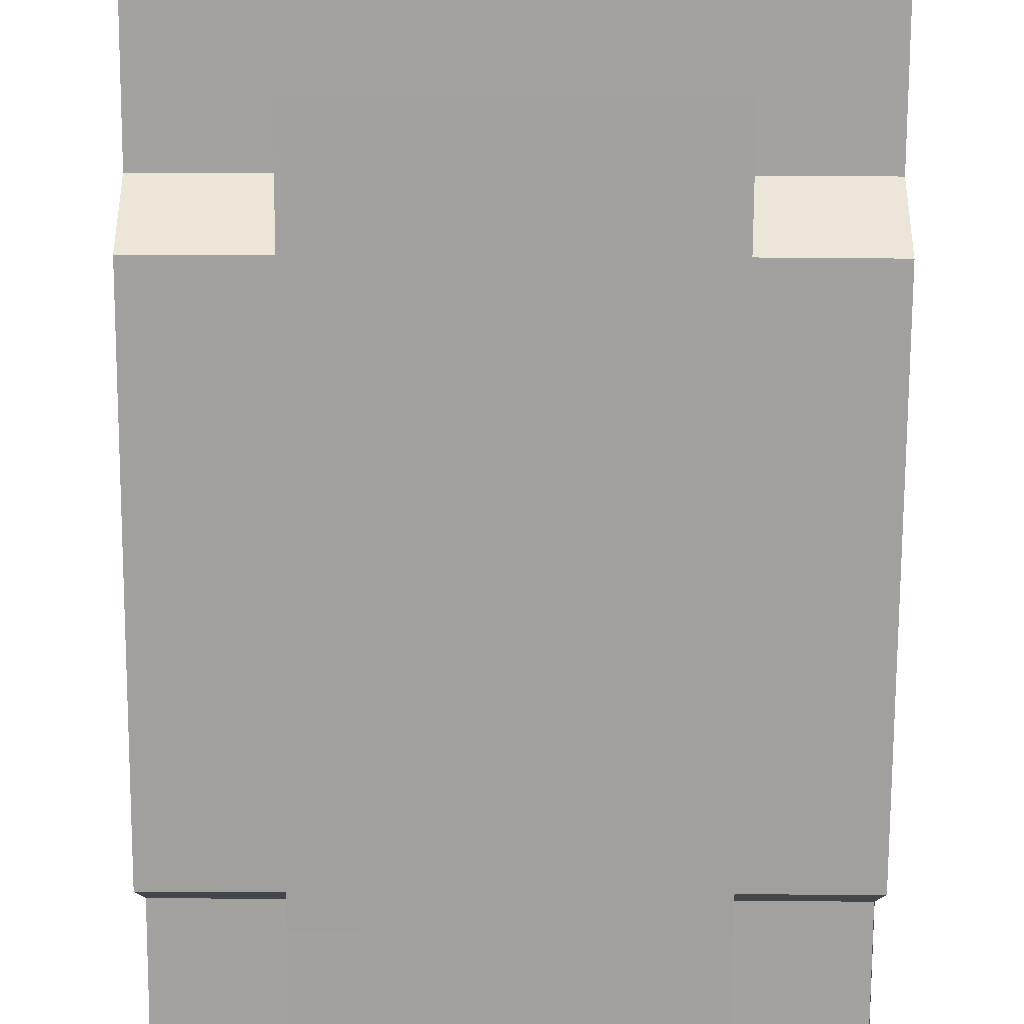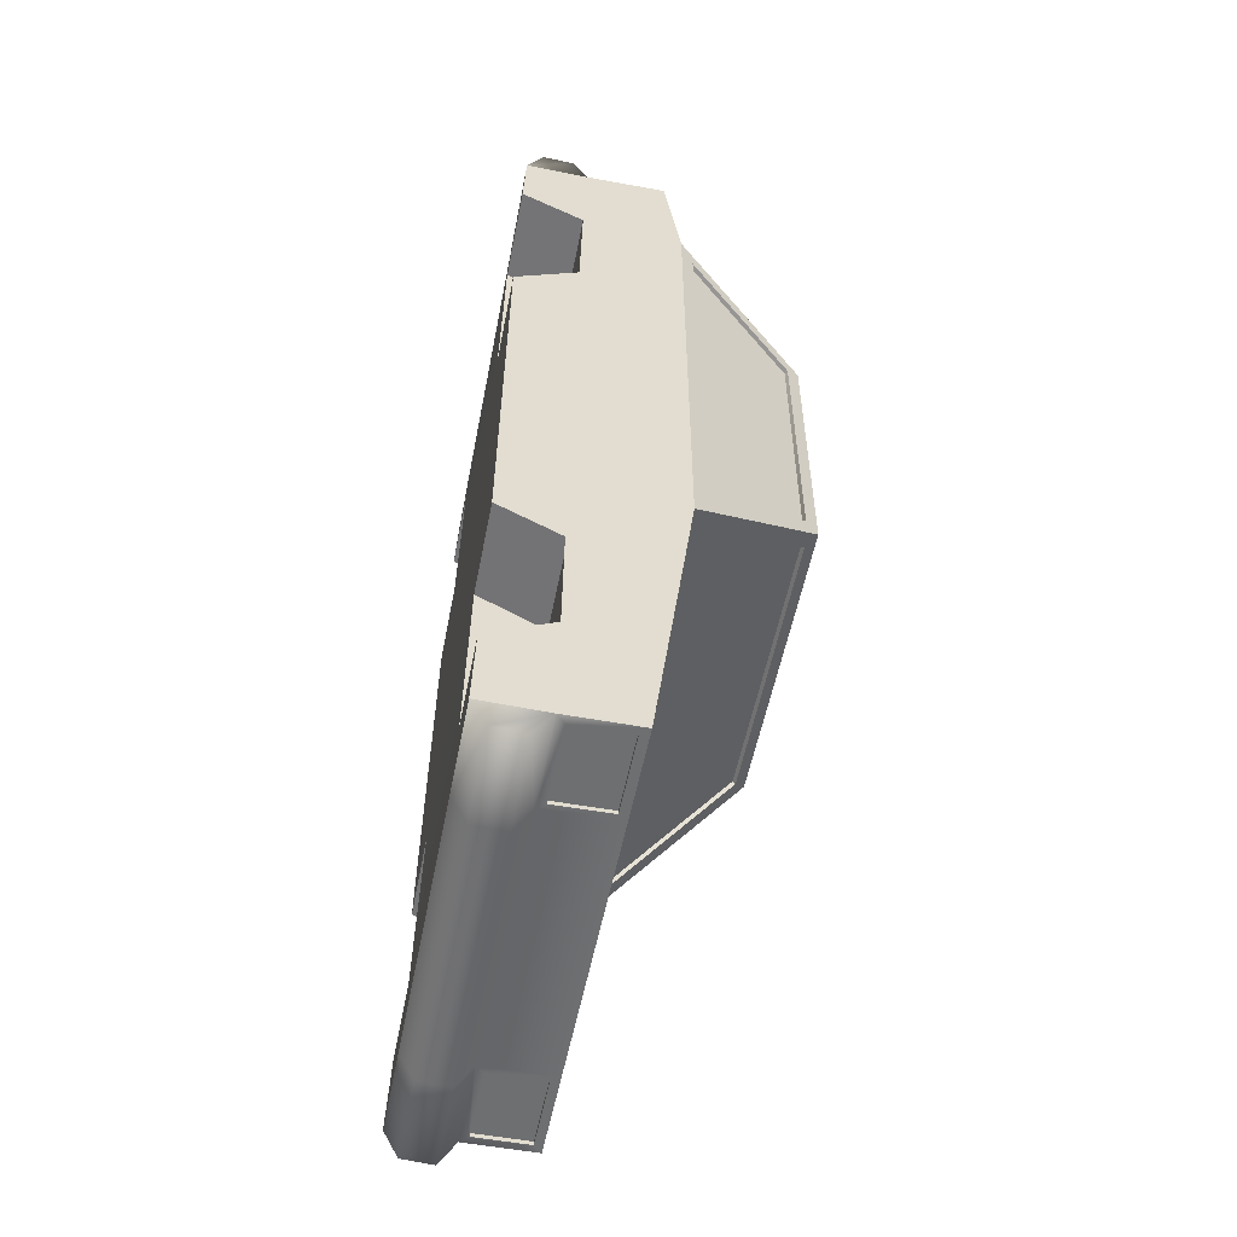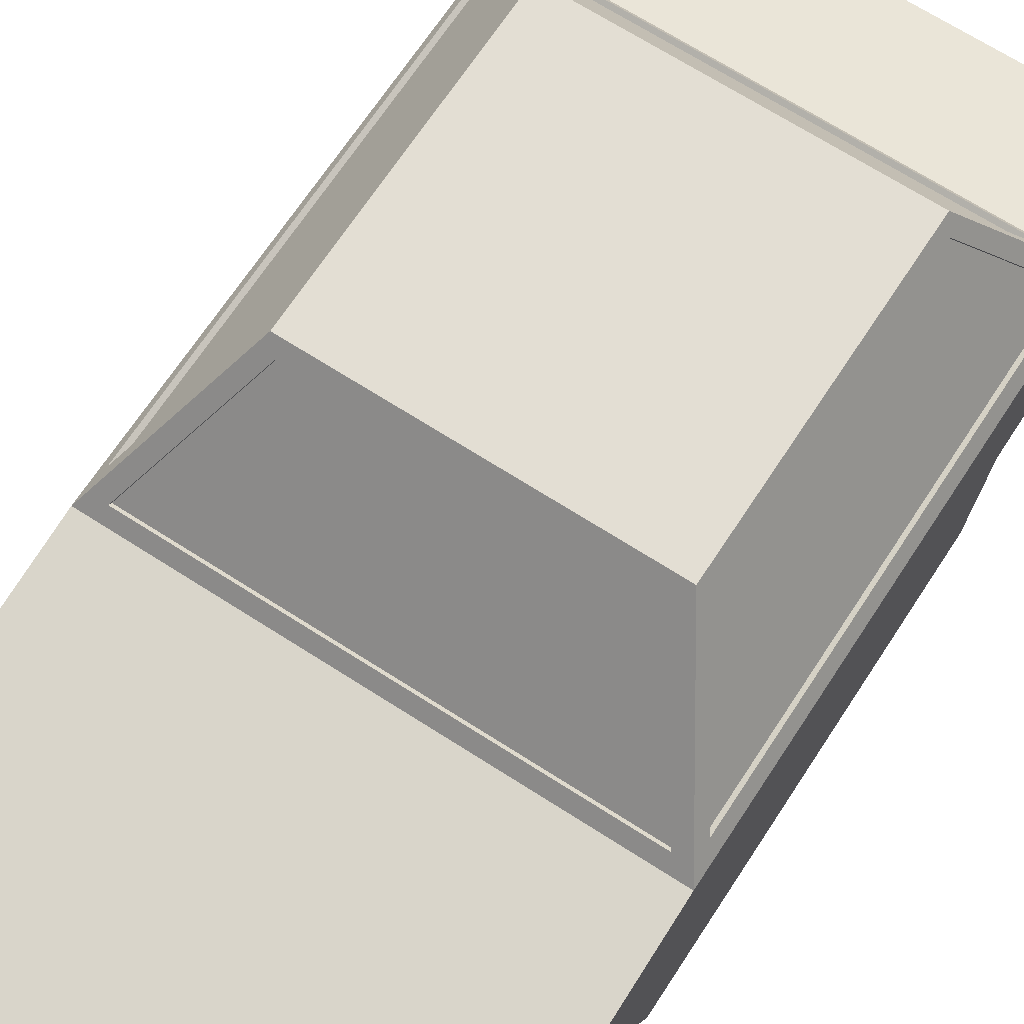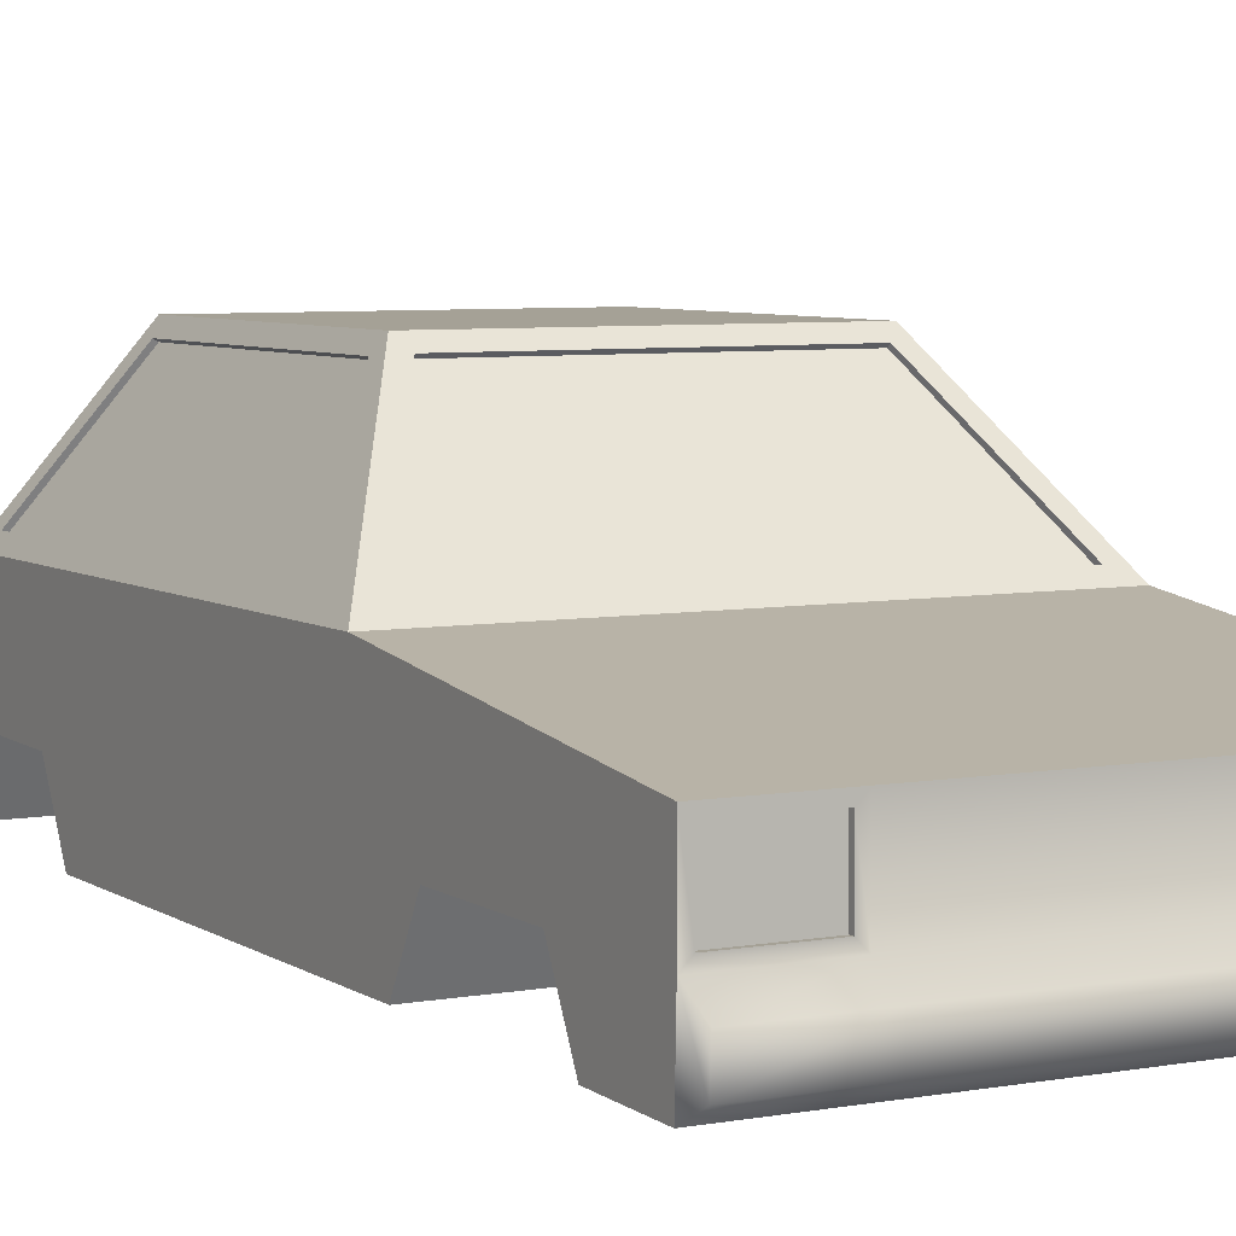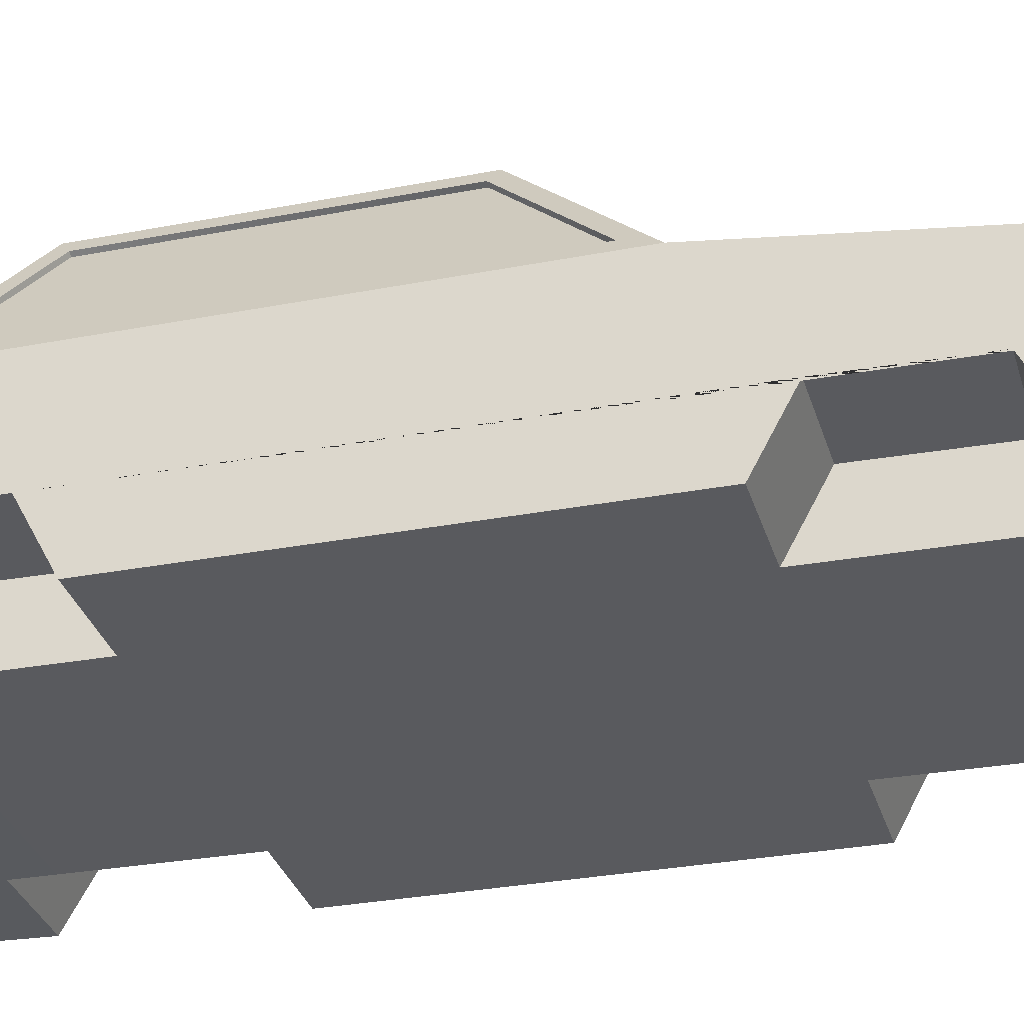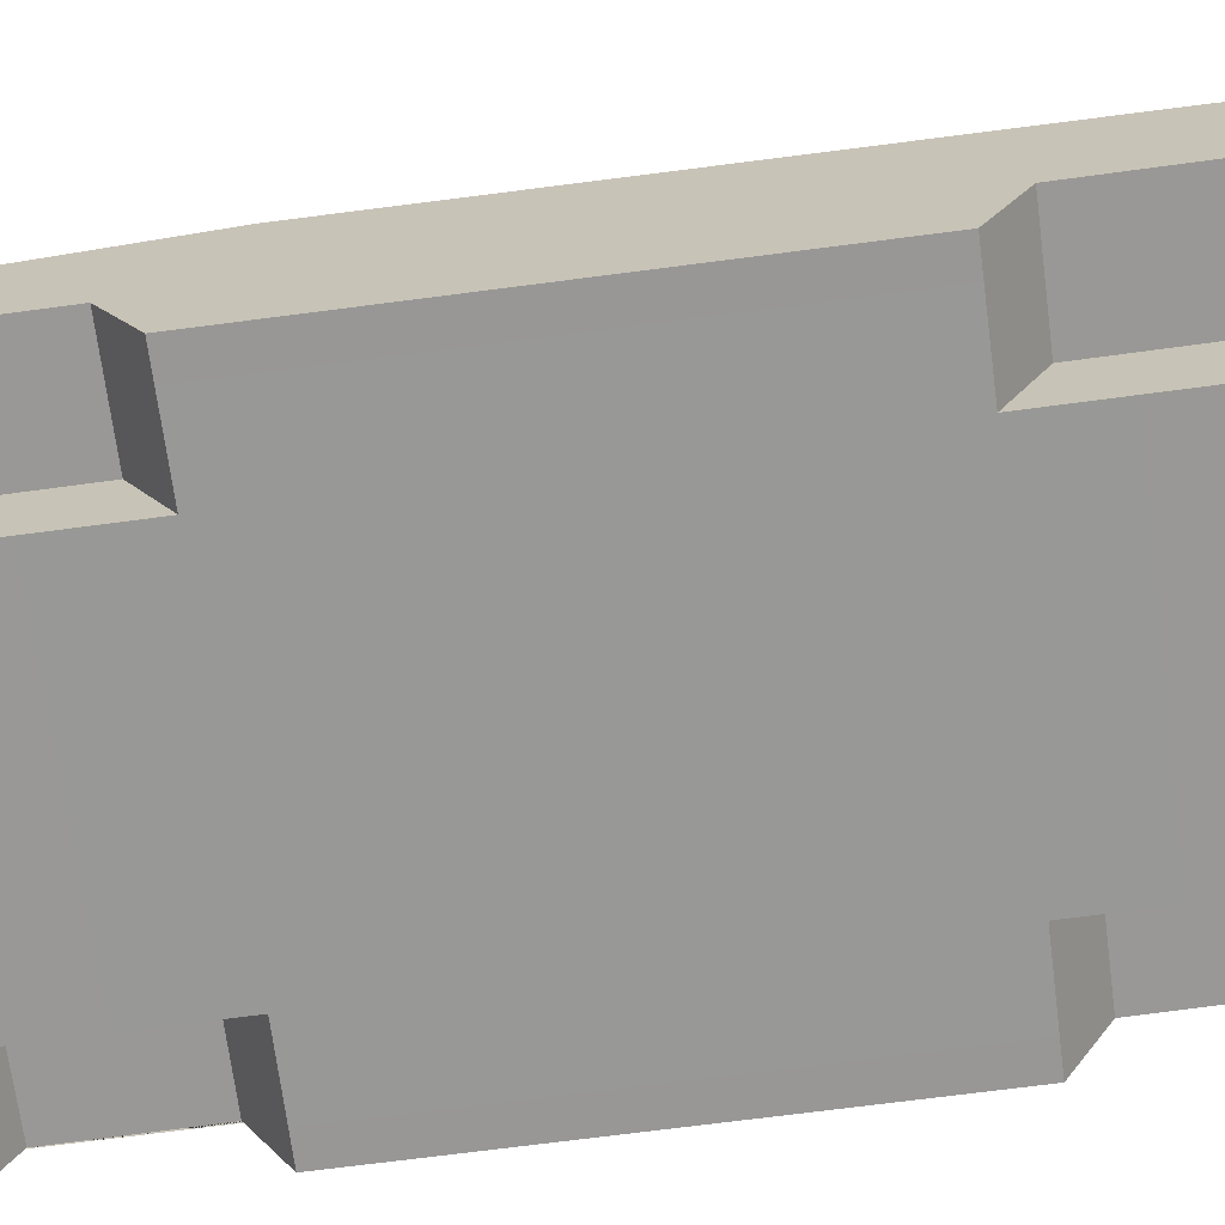
<metadata>
{"format":"obj","ext":"obj","renderer":"f3d","projection":"perspective","resolution":1024,"background":"white","views":[{"elev":-71.3,"azim":-0.3,"up":"+Y"},{"elev":-54.6,"azim":78.9,"up":"+Z"},{"elev":67.2,"azim":-147.0,"up":"+Y"},{"elev":6.0,"azim":150.8,"up":"+Y"},{"elev":-31.5,"azim":105.5,"up":"+Y"},{"elev":-68.3,"azim":-82.6,"up":"+Y"}]}
</metadata>
<code>
o cube1
v -1 0.01506 1.992
v 1 0.01506 1.992
v -1 -0.08805 -2.001
v 1 -0.08805 -2.001
v -1 0.08439 1.48
v -1 0.08439 -0.6701
v 1 0.08439 1.48
v 1 0.08439 -0.6701
v -0.652 0.6711 1.116
v 0.652 0.6711 1.116
v 0.652 0.6711 -0.1509
v -0.652 0.6711 -0.1509
v -1 -0.3441 1.992
v 1 -0.3441 1.992
v -1 -0.3956 -2.001
v 1 -0.3956 -2.001
v 1 -0.3853 -1.502
v 1 -0.375 -0.9975
v 1 -0.3647 1.035
v 1 -0.3544 1.539
v -1 -0.3544 1.539
v -1 -0.3647 1.035
v -1 -0.375 -0.9975
v -1 -0.3853 -1.502
v 0.5953 -0.3441 1.992
v -0.5953 -0.3441 1.992
v 0.5953 -0.3956 -2.001
v -0.5953 -0.3956 -2.001
v 0.5953 -0.3544 1.539
v -0.5953 -0.3544 1.539
v 0.5953 -0.3647 1.035
v -0.5953 -0.3647 1.035
v 0.5953 -0.375 -0.9975
v -0.5953 -0.375 -0.9975
v 0.5953 -0.3853 -1.502
v -0.5953 -0.3853 -1.502
v 0.5953 -0.6195 2.001
v -0.5953 -0.6195 2.001
v 0.5953 -0.6711 -1.993
v -0.5953 -0.6711 -1.993
v 0.5953 -0.6299 1.693
v -0.5953 -0.6299 1.693
v 0.5953 -0.6402 0.8904
v -0.5953 -0.6402 0.8904
v 0.5953 -0.6505 -0.848
v -0.5953 -0.6505 -0.848
v 0.5953 -0.6608 -1.643
v -0.5953 -0.6608 -1.643
v 1 -0.6505 -0.849
v 1 -0.6402 0.8895
v -1 -0.6607 -1.641
v -1 -0.6711 -1.993
v 1 -0.6711 -1.993
v 1 -0.6607 -1.641
v -1 -0.6195 2.001
v -1 -0.6298 1.696
v 1 -0.6298 1.696
v 1 -0.6195 2.001
v -1 -0.6402 0.8895
v -1 -0.6505 -0.849
v 0.8948 0.1394 1.446
v 0.6121 0.616 1.15
v -0.6121 0.616 1.15
v -0.8948 0.1394 1.446
v 0.9669 0.1401 -0.5393
v 0.6851 0.6153 -0.1188
v 0.6851 0.6153 1.077
v 0.9669 0.1401 1.372
v -0.9003 0.1329 -0.6271
v -0.6099 0.6225 -0.1939
v 0.6099 0.6225 -0.1939
v 0.9003 0.1329 -0.6271
v -0.6851 0.6153 1.077
v -0.6851 0.6153 -0.1188
v -0.9669 0.1401 -0.5393
v -0.9669 0.1401 1.372
v 0.8948 0.1295 1.43
v 0.6121 0.6061 1.134
v -0.6121 0.6061 1.134
v -0.8948 0.1295 1.43
v 0.9507 0.1305 -0.5393
v 0.6688 0.6057 -0.1188
v 0.6688 0.6057 1.077
v 0.9507 0.1305 1.372
v -0.9003 0.1204 -0.613
v -0.6099 0.61 -0.1798
v 0.6099 0.61 -0.1798
v 0.9003 0.1204 -0.613
v -0.6688 0.6057 1.077
v -0.6688 0.6057 -0.1188
v -0.9507 0.1305 -0.5393
v -0.9507 0.1305 1.372
v -0.5973 -0.08805 -2.001
v 0.5973 -0.08805 -2.001
v 0.6319 -0.3593 -2.001
v 0.6334 -0.1243 -2.001
v 0.9637 -0.1243 -2.001
v 0.9637 -0.3593 -2.001
v -0.6334 -0.1243 -2.001
v -0.6319 -0.3593 -2.001
v -0.9637 -0.3593 -2.001
v -0.9637 -0.1243 -2.001
v 0.6319 -0.3593 -1.983
v 0.6334 -0.1243 -1.983
v 0.9637 -0.1243 -1.983
v 0.9637 -0.3593 -1.983
v -0.6334 -0.1243 -1.983
v -0.6319 -0.3593 -1.983
v -0.9637 -0.3593 -1.983
v -0.9637 -0.1243 -1.983
v -0.604 0.01506 1.992
v 0.604 0.01506 1.992
v -0.6766 -0.2647 1.992
v -0.6815 -0.06431 1.992
v -0.9206 -0.06431 1.992
v -0.9206 -0.2647 1.992
v 0.6815 -0.06431 1.992
v 0.6766 -0.2647 1.992
v 0.9206 -0.2647 1.992
v 0.9206 -0.06431 1.992
v 0.5953 -0.4677 -2.122
v -0.5953 -0.4677 -2.122
v 0.5953 -0.606 -2.114
v -0.5953 -0.606 -2.114
v -1 -0.606 -2.114
v -1 -0.4677 -2.122
v 1 -0.4677 -2.122
v 1 -0.606 -2.114
v 0.5953 -0.4085 2.113
v -0.5953 -0.4085 2.113
v 0.5953 -0.5468 2.122
v -0.5953 -0.5468 2.122
v 1 -0.5468 2.122
v 1 -0.4085 2.113
v -1 -0.4085 2.113
v -1 -0.5468 2.122
g cube1_chrome
f 96 95 27 94
f 97 96 94 4
f 98 16 27 95
f 98 97 4 16
f 100 99 93 28
f 101 100 28 15
f 102 3 93 99
f 102 101 15 3
f 103 104 105 106
f 104 103 95 96
f 105 104 96 97
f 106 98 95 103
f 106 105 97 98
f 107 108 109 110
f 108 107 99 100
f 109 108 100 101
f 110 102 99 107
f 110 109 101 102
f 121 123 124 122
f 122 28 27 121
f 123 39 40 124
f 125 124 40 52
f 126 15 28 122
f 126 122 124 125
f 126 125 52 15
f 127 121 27 16
f 128 53 39 123
f 128 123 121 127
f 128 127 16 53
f 129 25 26 130
f 131 129 130 132
f 132 38 37 131
f 133 131 37 58
f 134 14 25 129
f 134 129 131 133
f 134 133 58 14
f 135 130 26 13
f 136 55 38 132
f 136 132 130 135
f 136 135 13 55
g cube1_glass
f 77 78 79 80
f 81 82 83 84
f 85 86 87 88
f 89 90 91 92
g cube1_paint
f 9 10 11 12
f 19 18 17 16 4 8 7 2 14 20
f 23 22 21 13 1 5 6 3 15 24
f 26 25 112 111
f 50 49 18 19
f 52 51 24 15
f 54 53 16 17
f 56 55 13 21
f 58 57 20 14
f 60 59 22 23
f 62 61 7 10
f 63 62 10 9
f 64 5 7 61
f 64 63 9 5
f 66 65 8 11
f 67 66 11 10
f 68 7 8 65
f 68 67 10 7
f 70 69 6 12
f 71 70 12 11
f 72 8 6 69
f 72 71 11 8
f 74 73 9 12
f 75 74 12 6
f 76 5 9 73
f 76 75 6 5
f 78 77 61 62
f 79 78 62 63
f 80 64 61 77
f 80 79 63 64
f 82 81 65 66
f 83 82 66 67
f 84 68 65 81
f 84 83 67 68
f 86 85 69 70
f 87 86 70 71
f 88 72 69 85
f 88 87 71 72
f 90 89 73 74
f 91 90 74 75
f 92 76 73 89
f 92 91 75 76
f 93 3 6 8 4 94
f 93 94 27 28
f 112 2 7 5 1 111
f 114 113 26 111
f 115 114 111 1
f 116 13 26 113
f 116 115 1 13
f 118 117 112 25
f 119 118 25 14
f 120 2 112 117
f 120 119 14 2
g cube1_red
f 113 114 115 116
f 117 118 119 120
g cube1_under
f 30 21 22 32
f 31 19 20 29
f 34 23 24 36
f 35 17 18 33
f 38 42 41 37
f 39 47 48 40
f 42 30 32 44
f 43 31 29 41
f 44 43 41 42
f 46 34 36 48
f 46 45 43 44
f 47 35 33 45
f 48 47 45 46
f 49 45 33 18
f 50 19 31 43
f 50 43 45 49
f 51 48 36 24
f 52 40 48 51
f 54 17 35 47
f 54 47 39 53
f 56 21 30 42
f 56 42 38 55
f 57 41 29 20
f 58 37 41 57
f 59 44 32 22
f 60 23 34 46
f 60 46 44 59

</code>
